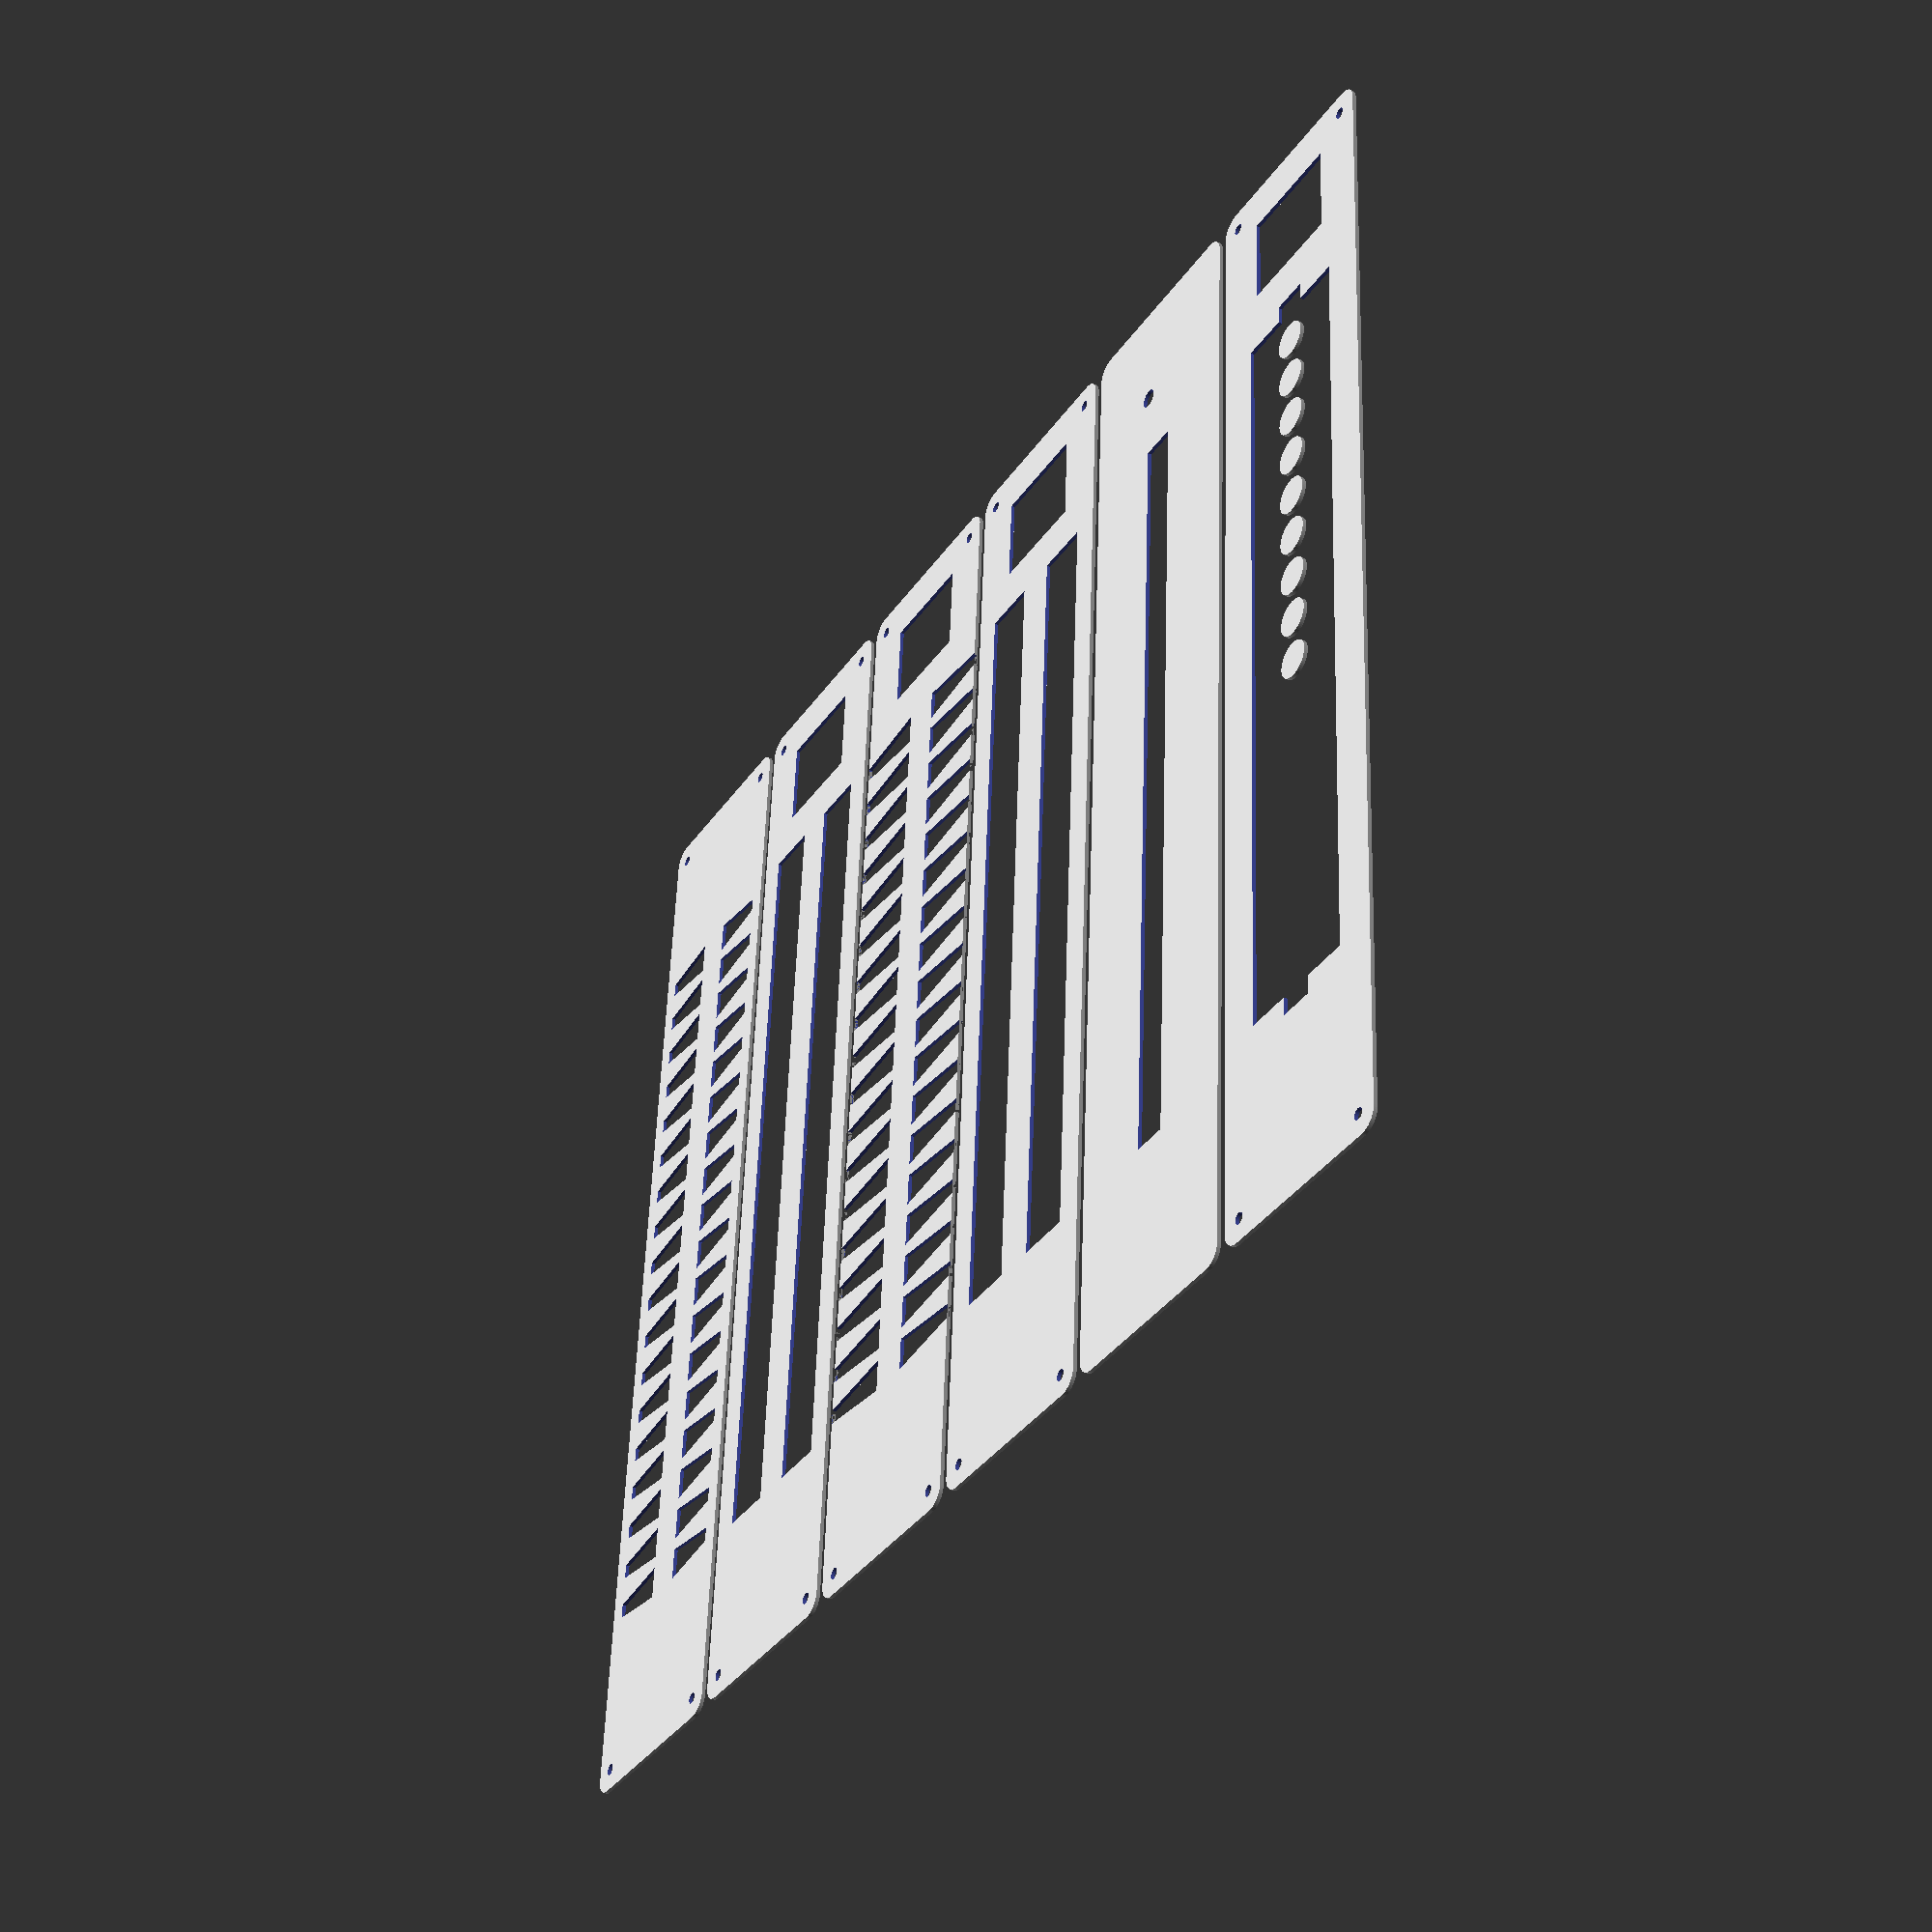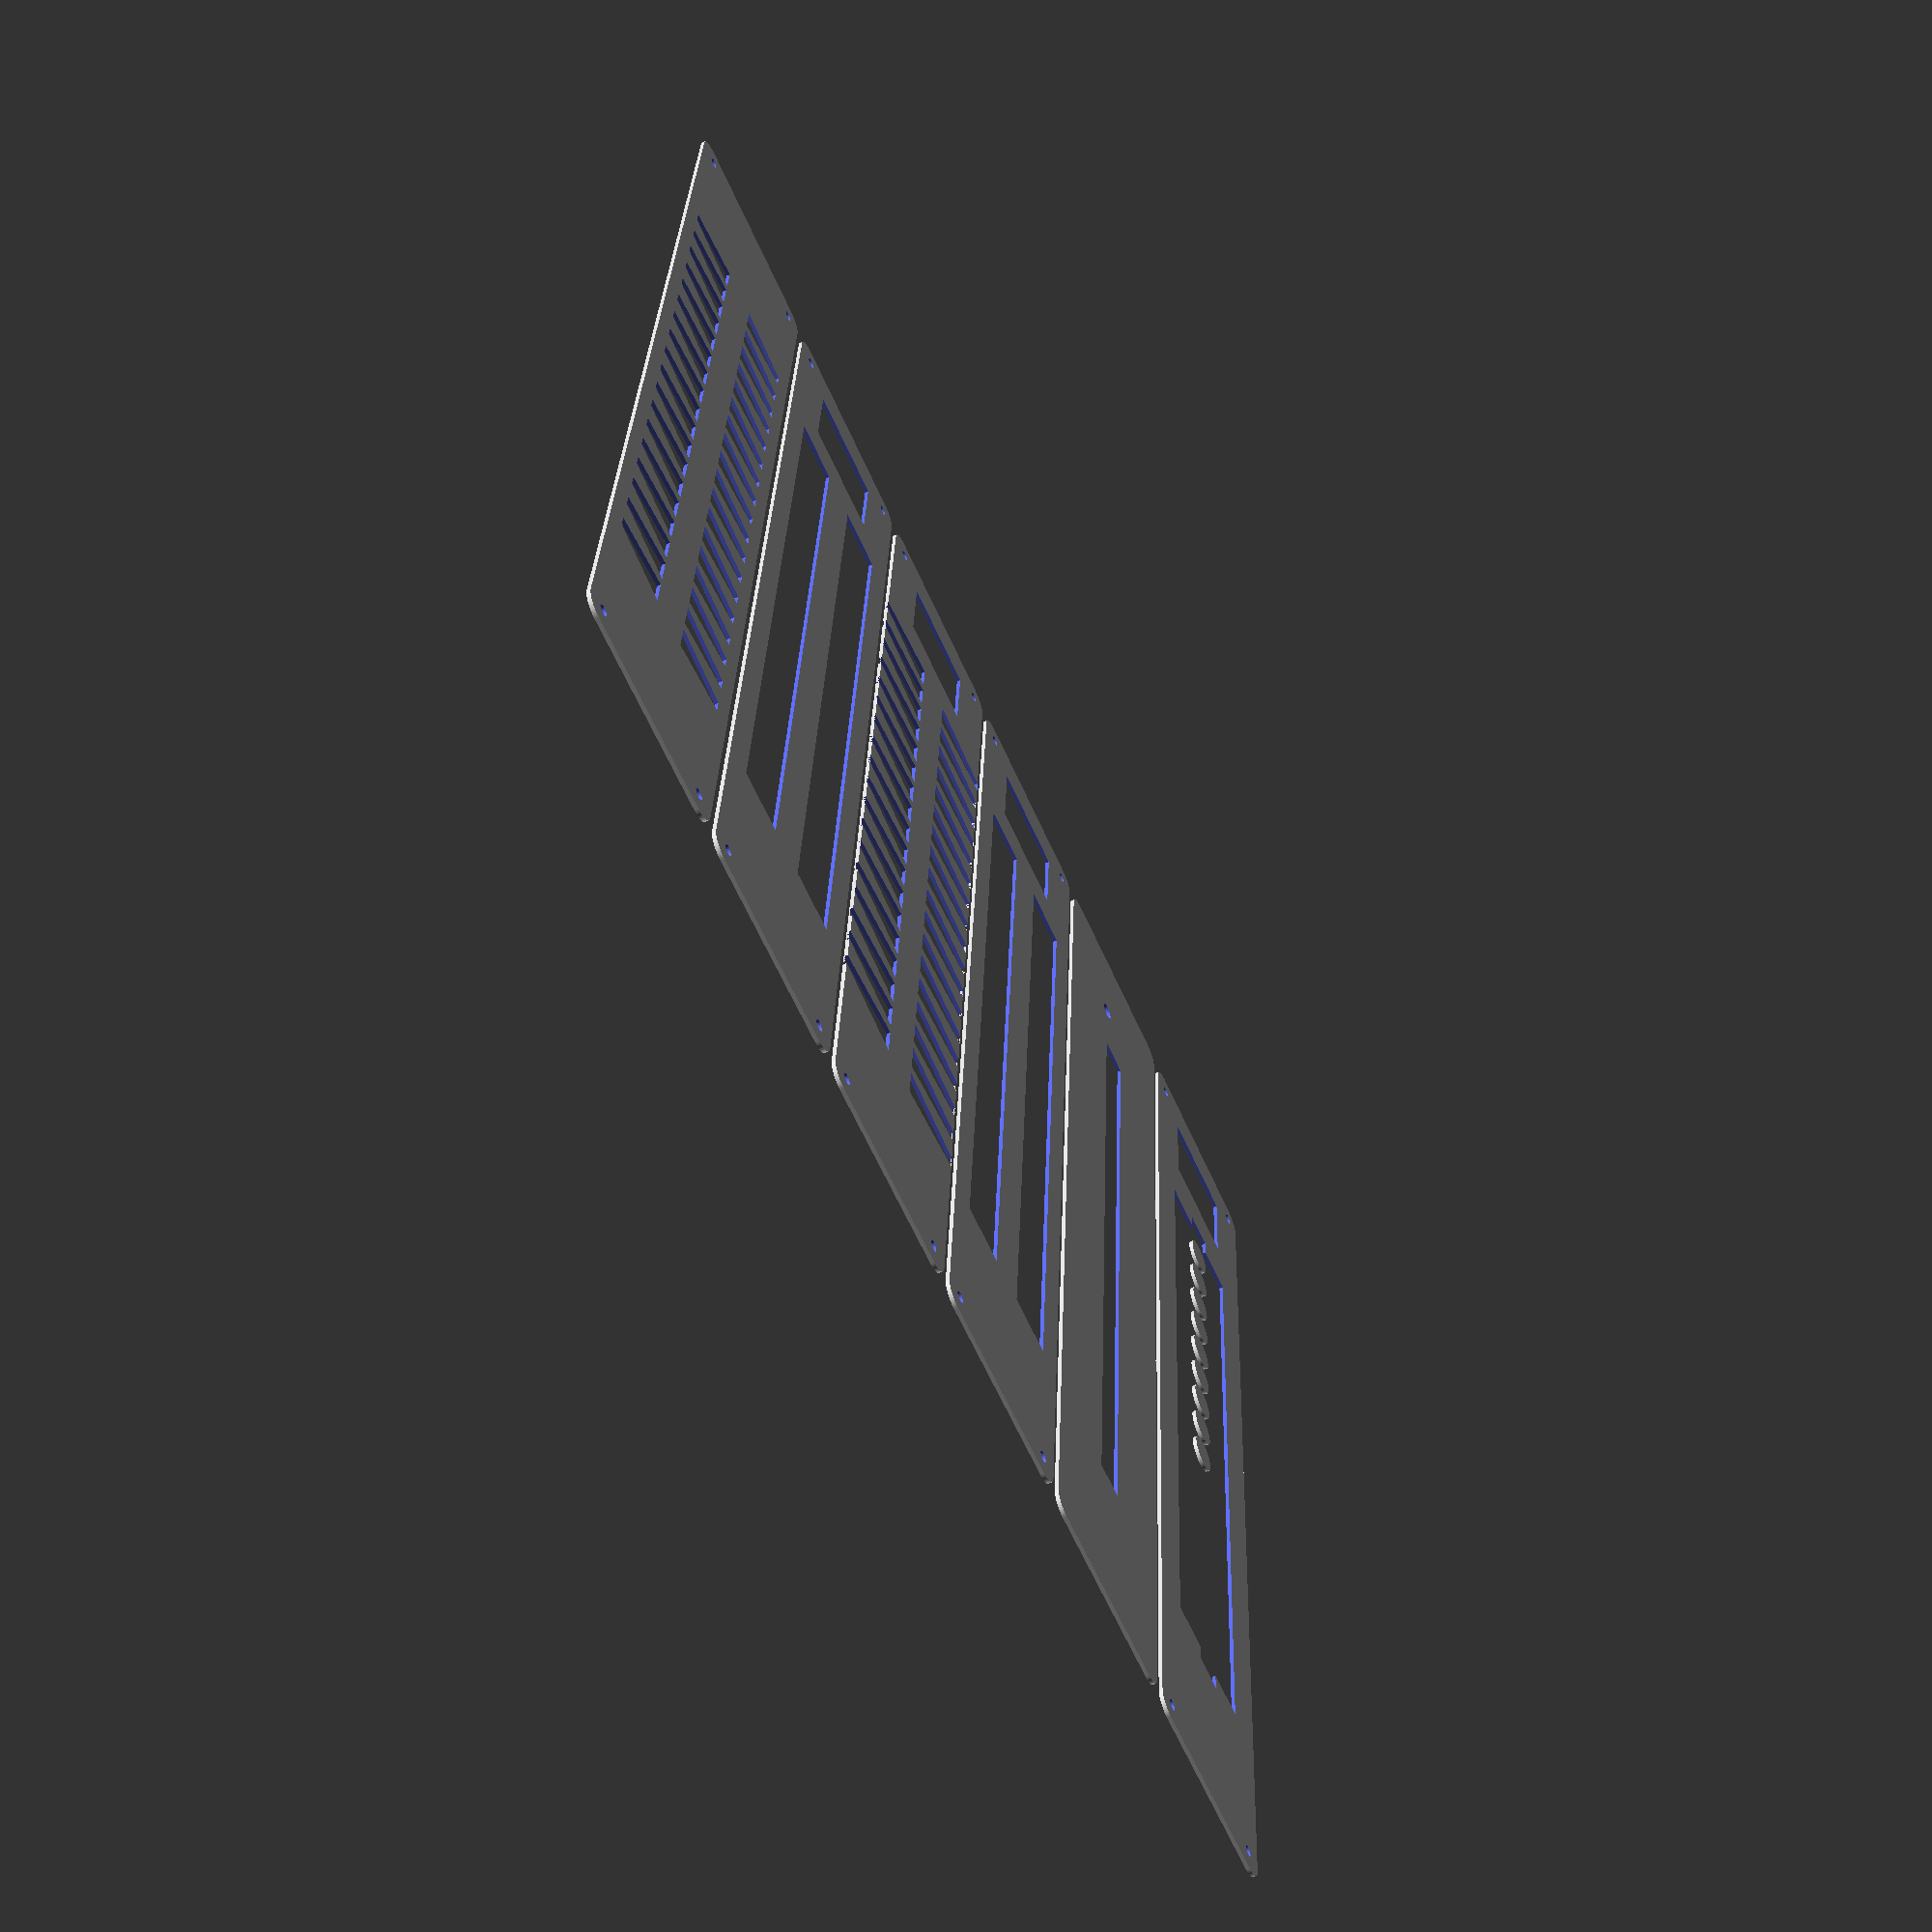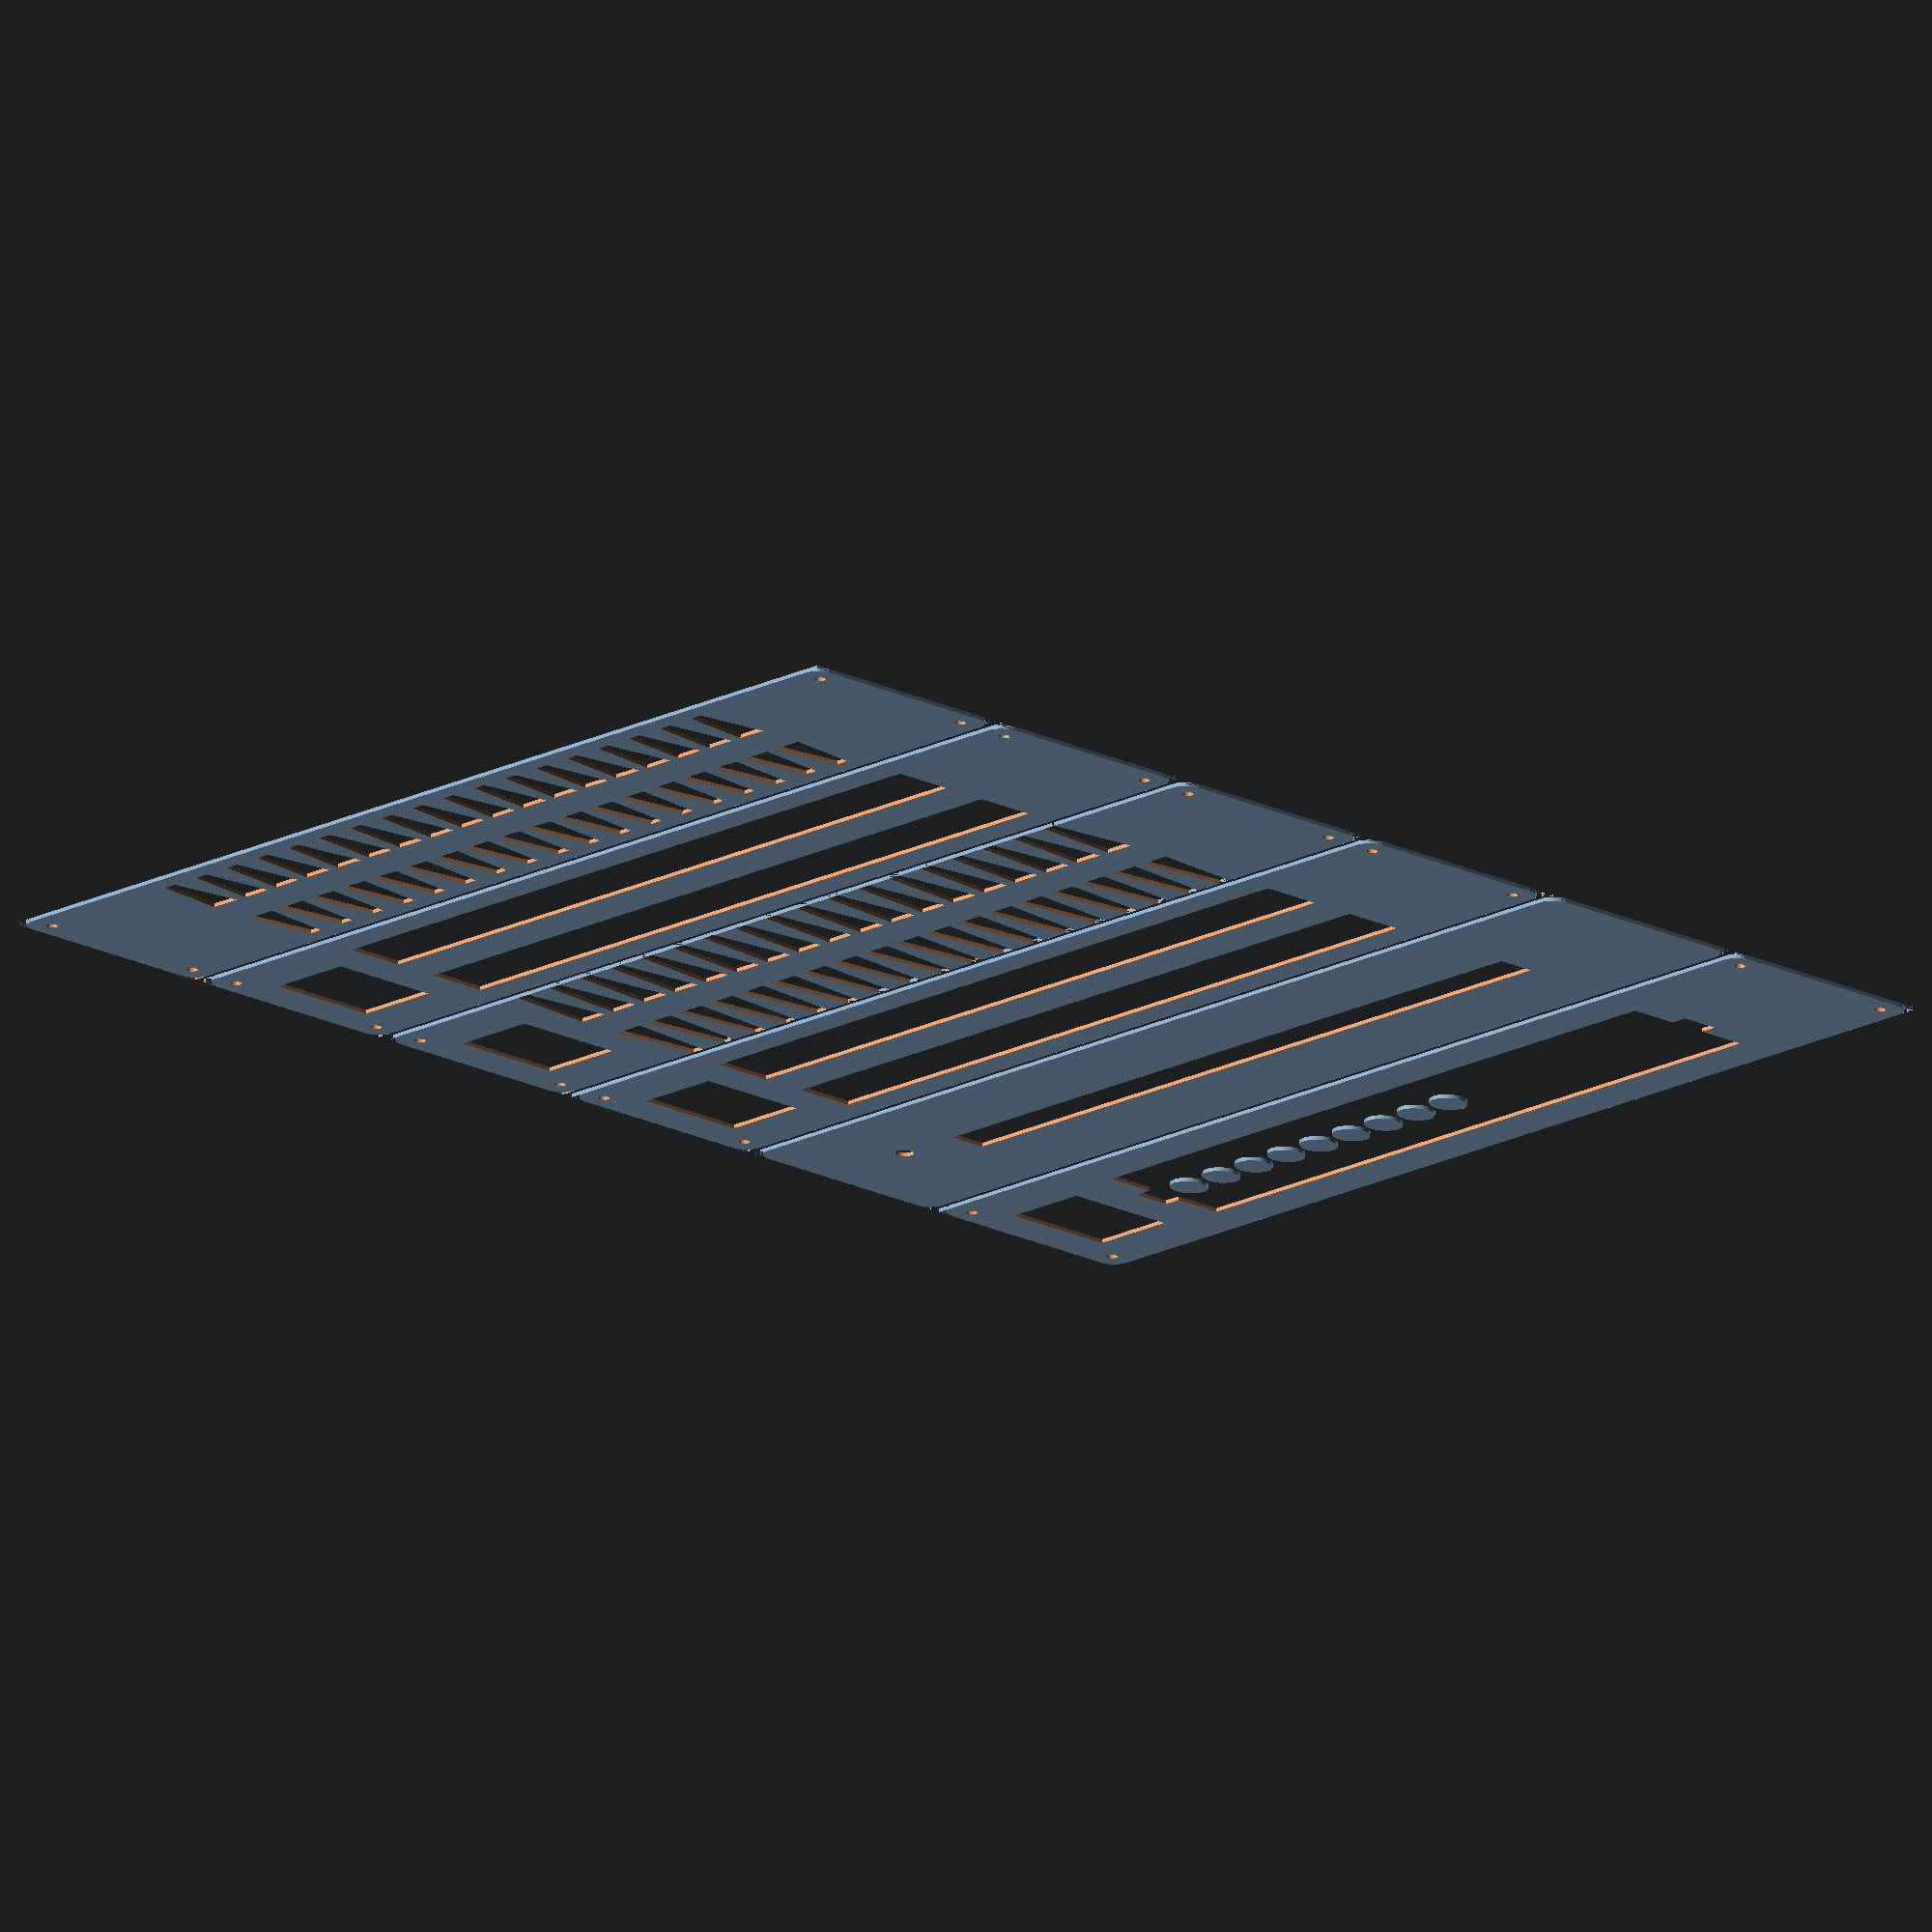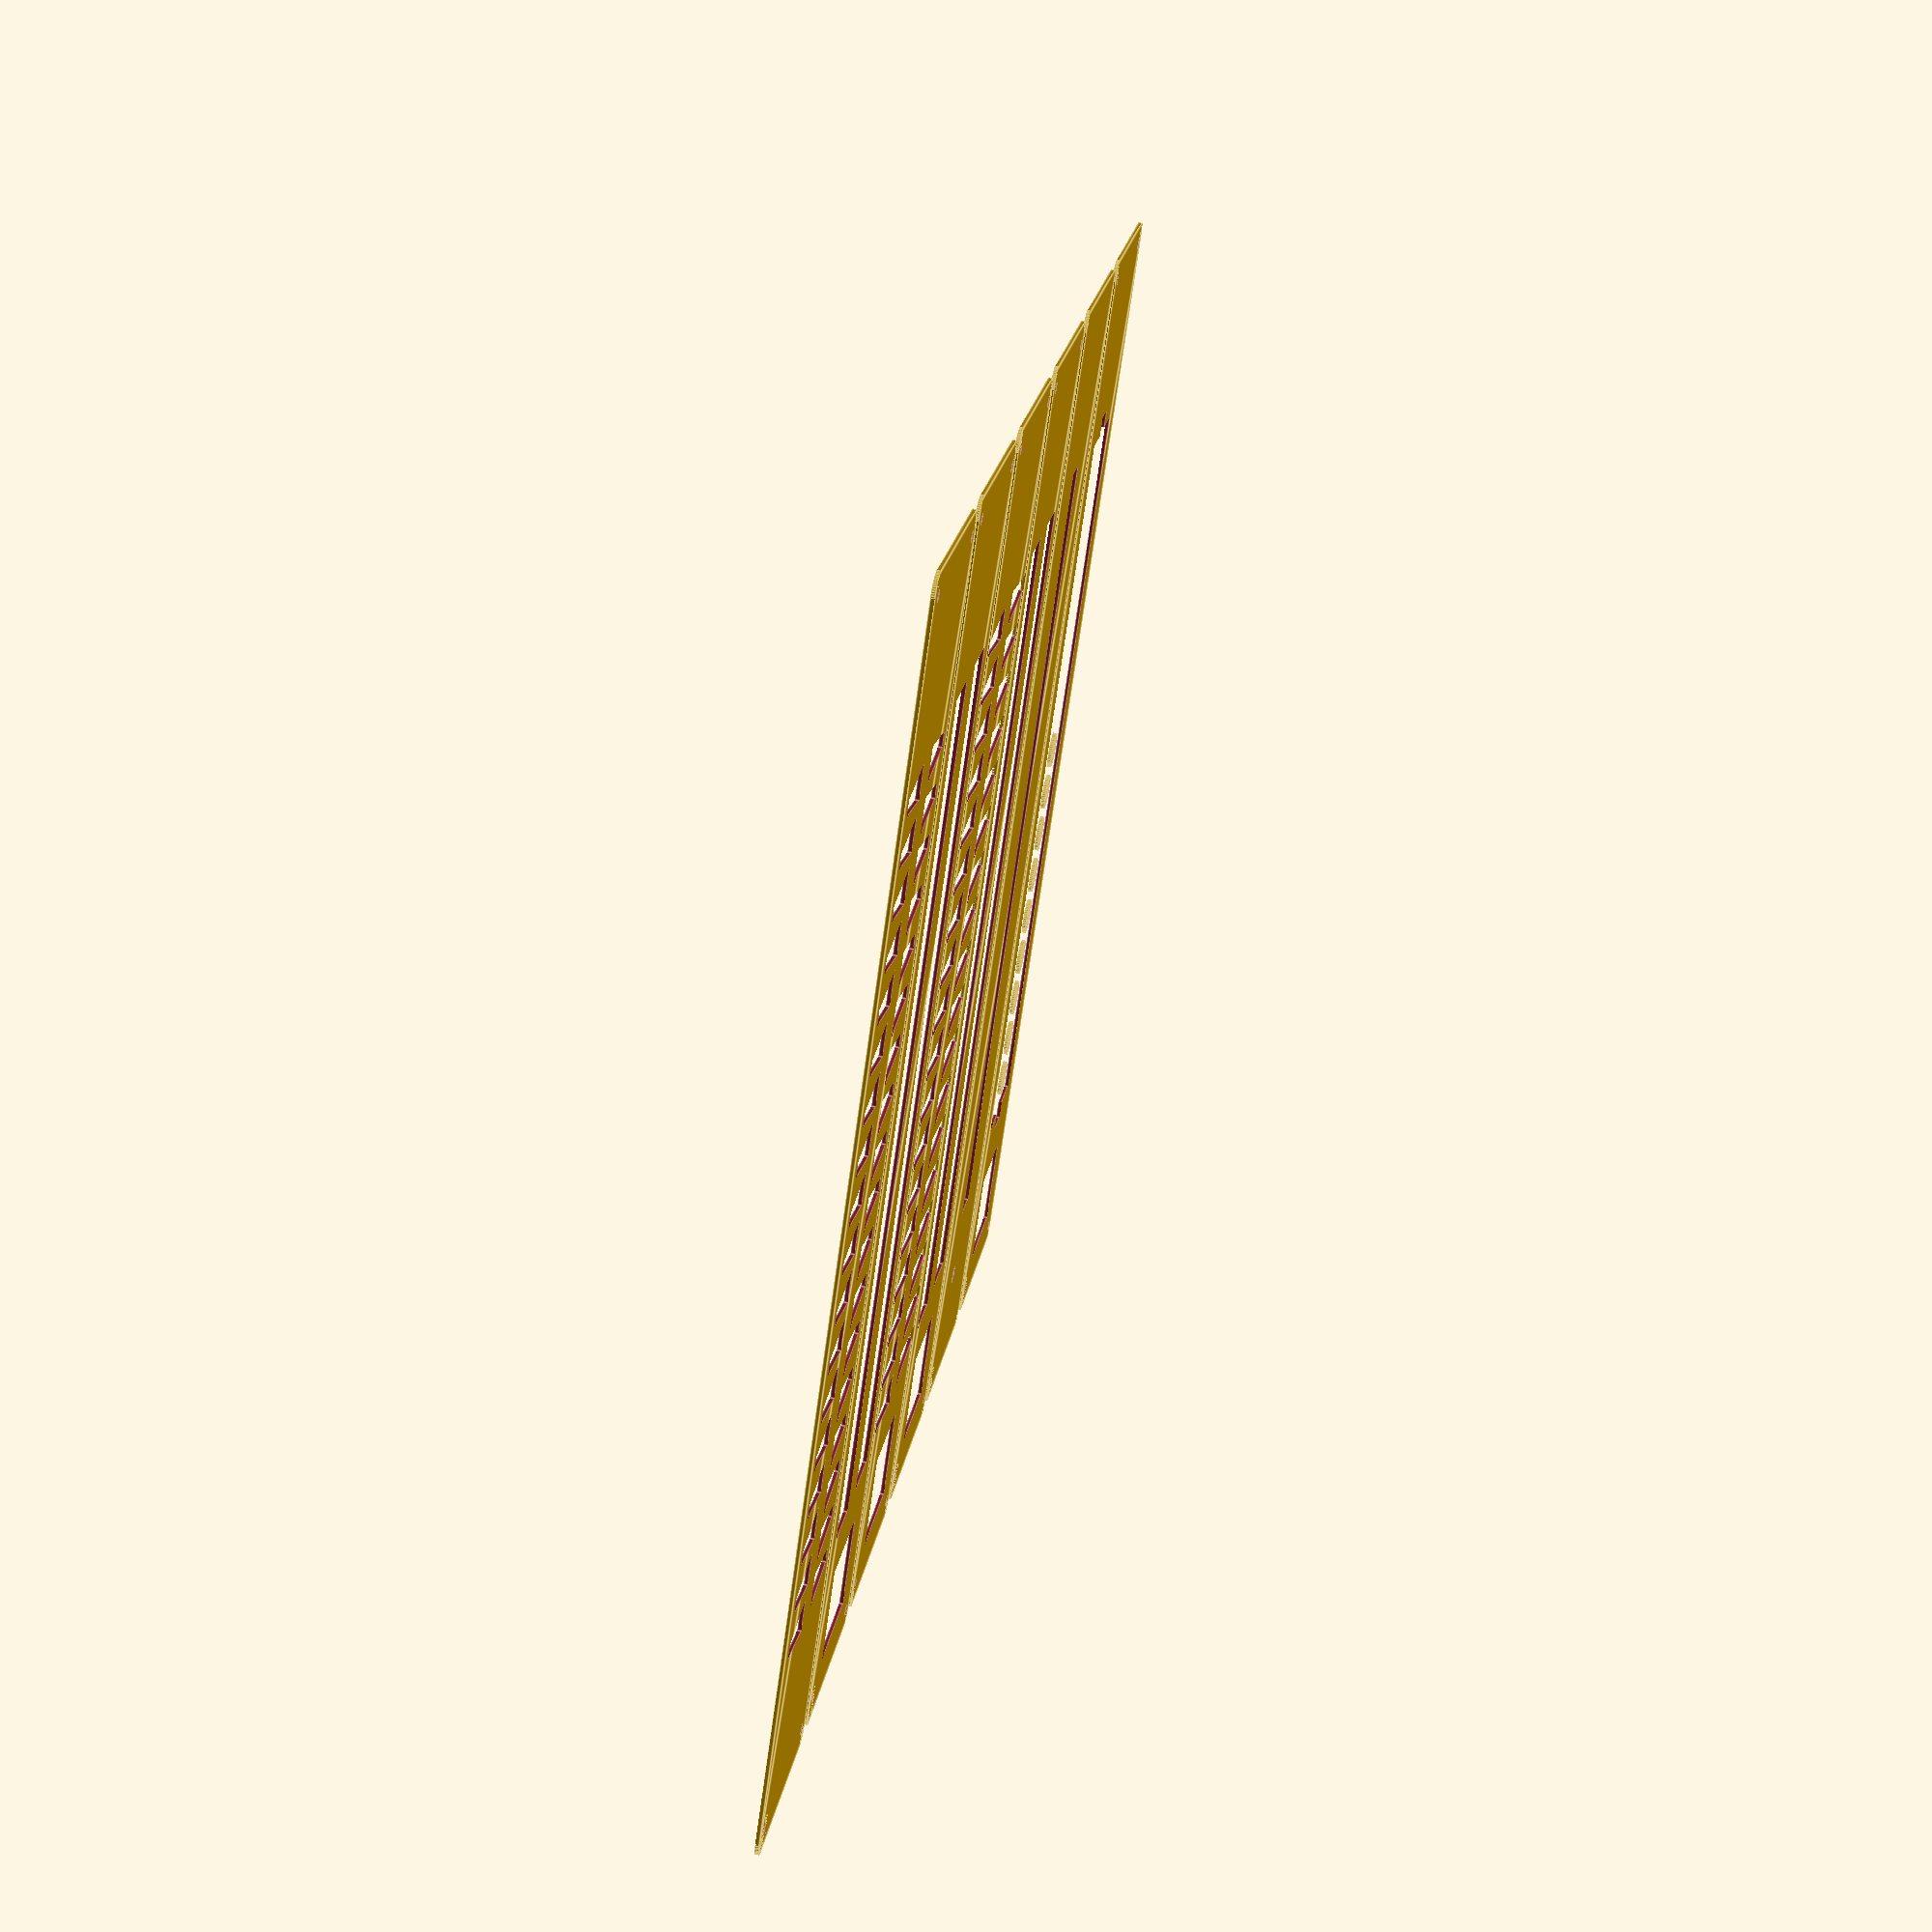
<openscad>
// variables
mt = 6;
width = 320;
depth = 60;
sheetWidth = 220;
sheetThickness = 10;
ledWidth = 12;
ledLength = 210;
dimmerHoleWidth = 5;
dimmerHoleOffset = [18,20];
dimmerWidth = 25;
dimmerDepth = 30;
screwDia = 3;
feetDia = 10;


$fn = 60;

spaceing(){
    middlePlate();
    topPlate();
    fillerPlate1();
    fillerPlate2();
    fillerPlate1();
    bottomPlate();
}

// Feets
translate([sideSpace() + 10, depth/2])
    for( i = [0:8]) translate([i*(feetDia+3)+5,0]) circle(feetDia/2);


module topPlate(){
    difference(){
        square([width,depth]);
        fillets();
        
        // sheet hole
        translate([width/2-sheetWidth/2,depth/2-sheetThickness/2]) 
            square([sheetWidth,sheetThickness]);
        
        // dimmer knob hole
        translate(dimmerPos()+dimmerHoleOffset)
            circle(dimmerHoleWidth/2);
        
    }
}

function sideSpace() = (width-sheetWidth)/2;
function dimmerPos() = [sideSpace()/2-dimmerWidth/2,depth/2-dimmerDepth/2];

module middlePlate(){
    difference(){
        square([width,depth]);
        fillets();
        screwHoles();
        dimmerPcb();

        // sheet hole
        translate([width/2-sheetWidth/2,depth/2-sheetThickness/2]) 
            square([sheetWidth,sheetThickness]);

        // Led room    
        translate([width/2-ledLength/2,depth/2-ledWidth*3/2]) 
            square([ledLength,ledWidth*3]);
        
    }
}

module dimmerPcb(){
    // dimmer pcb hole
    translate(dimmerPos()) square([dimmerWidth,dimmerDepth]);
    // wire hole
    *translate([0,depth-dimmerDepth]) square([(width-sheetWidth)/4,3]);
    *translate([0,depth/2]) square([sideSpace(),ledWidth/2]);
}

module fillerPlate1(){
    difference(){
        square([width,depth]);
        fillets();
        screwHoles();
        dimmerPcb();

        airHoleDepth = (depth/2-ledWidth/2)*0.667;
        translate([sideSpace(),depth/2-ledWidth/2-airHoleDepth]) square([sheetWidth,airHoleDepth]);
        translate([sideSpace(),depth/2+ledWidth/2]) square([sheetWidth,airHoleDepth]);

    }
}

module fillerPlate2(){
    
    difference(){
        square([width,depth]);
        fillets();
        screwHoles();
        dimmerPcb();
        herringBones();


    }
}


module bottomPlate(){
      difference(){
        square([width,depth]);

        fillets();
        screwHoles();

        herringBones(depthAdjust = 5);

      }

}


module herringBones(wo=4,wi=9,count=17,depthAdjust=0){
        
        s = (wi-wo)/2;
        d = depth/2-ledWidth/2-depthAdjust;
        spaceing = (sheetWidth-wi)/count;   
        
        for(i = [0:count]){
            translate([sideSpace()+ i*spaceing ,depth/2+ledWidth/2]) 
                polygon([[0,0],
                         [wi,0],
                         [wi-s,d],
                         [s,d]]);

        }
        for(i = [0:count]){
            translate([sideSpace()+ i*spaceing ,depth/2-ledWidth/2]) 
                polygon([[0,0],
                         [wi,0],
                         [wi-s,-d],
                         [s,-d]]);

        }
}

module screwHoles(){
        // screw holse
        translate([screwDia*2,screwDia*2]) circle(screwDia/2);
        translate([width-screwDia*2,screwDia*2]) circle(screwDia/2);
        translate([width-screwDia*2,depth-screwDia*2]) circle(screwDia/2);
        translate([screwDia*2,depth-screwDia*2]) circle(screwDia/2);

}

module fillets(r = 5){
        // fillets
        fillet(r);
        translate([width,0]) rotate([0,0,90]) fillet(r);
        translate([width,depth]) rotate([0,0,180]) fillet(r);
        translate([0,depth]) rotate([0,0,-90]) fillet(r);

}

module fillet(r) {
    translate([r / 2, r / 2])

        difference() {
            square([r + 0.01, r + 0.01], center = true);

            translate([r/2, r/2, 0])
                circle(r =r);
        }
}

module spaceing(){
    for(i = [0:$children-1]) 
    translate([0,i*(depth+3)]) children(i);
}

</openscad>
<views>
elev=219.9 azim=266.2 roll=299.7 proj=p view=solid
elev=58.5 azim=85.6 roll=114.2 proj=p view=wireframe
elev=108.2 azim=130.5 roll=177.3 proj=o view=wireframe
elev=116.9 azim=132.1 roll=258.3 proj=p view=edges
</views>
